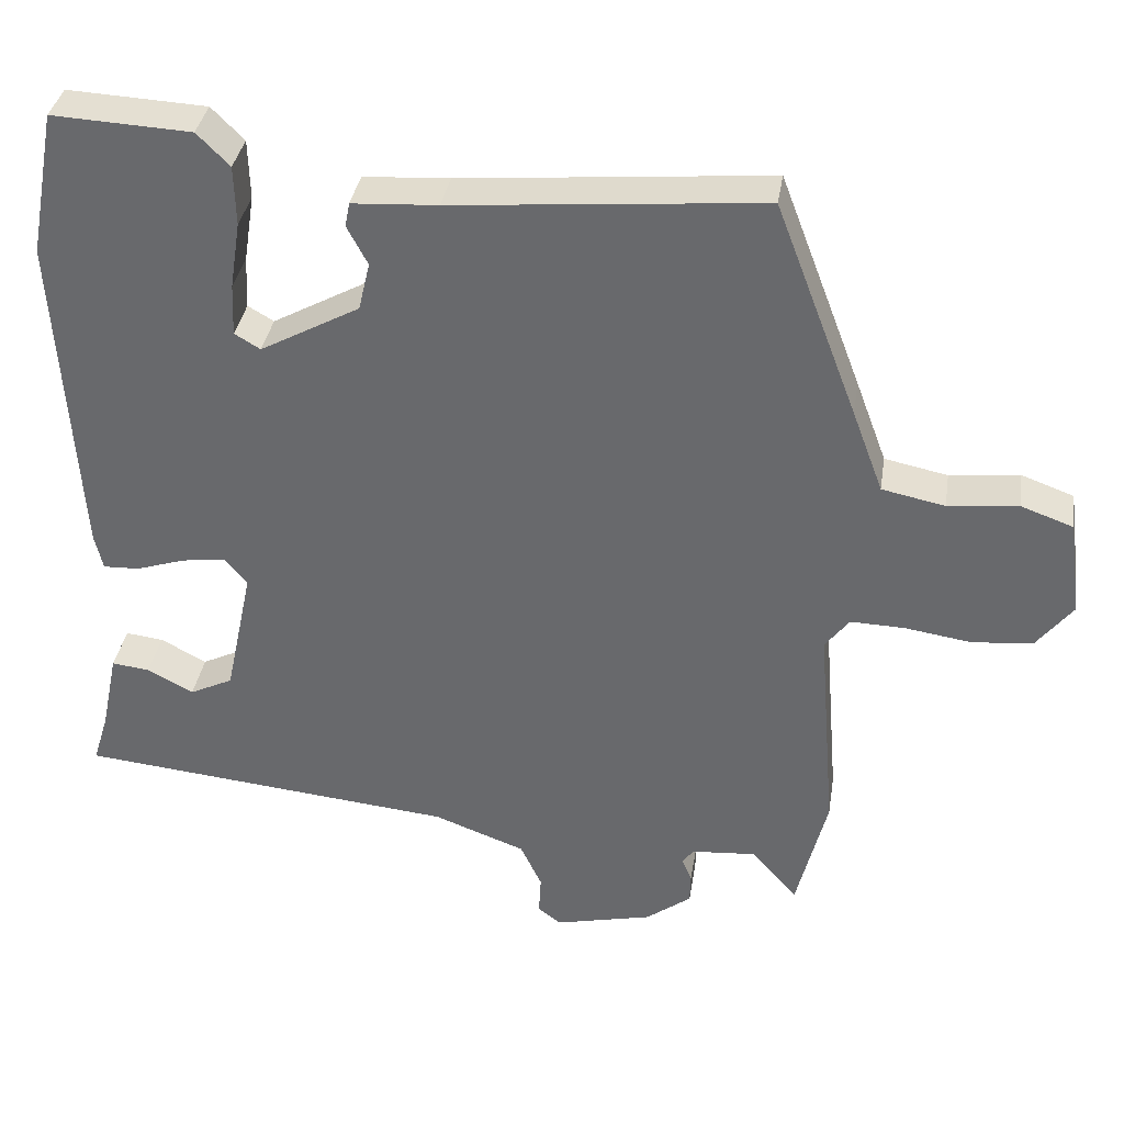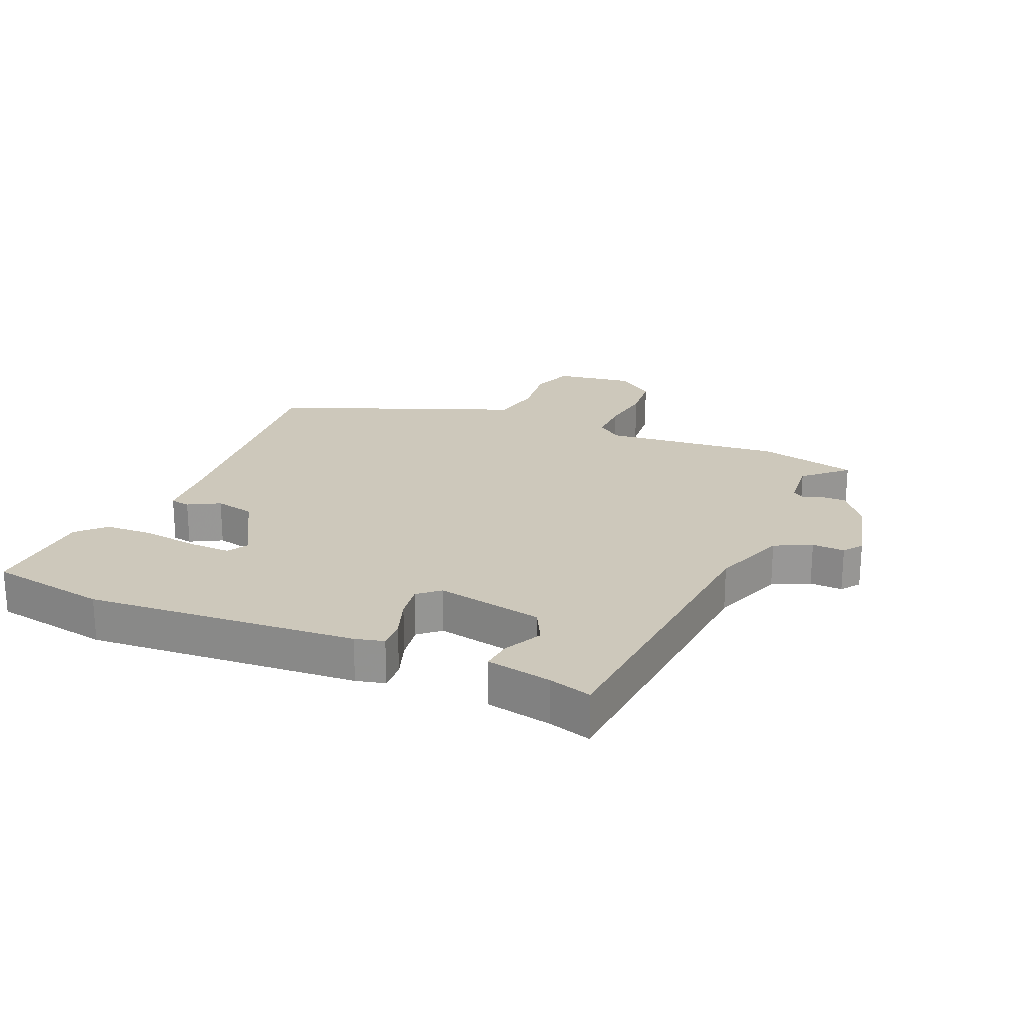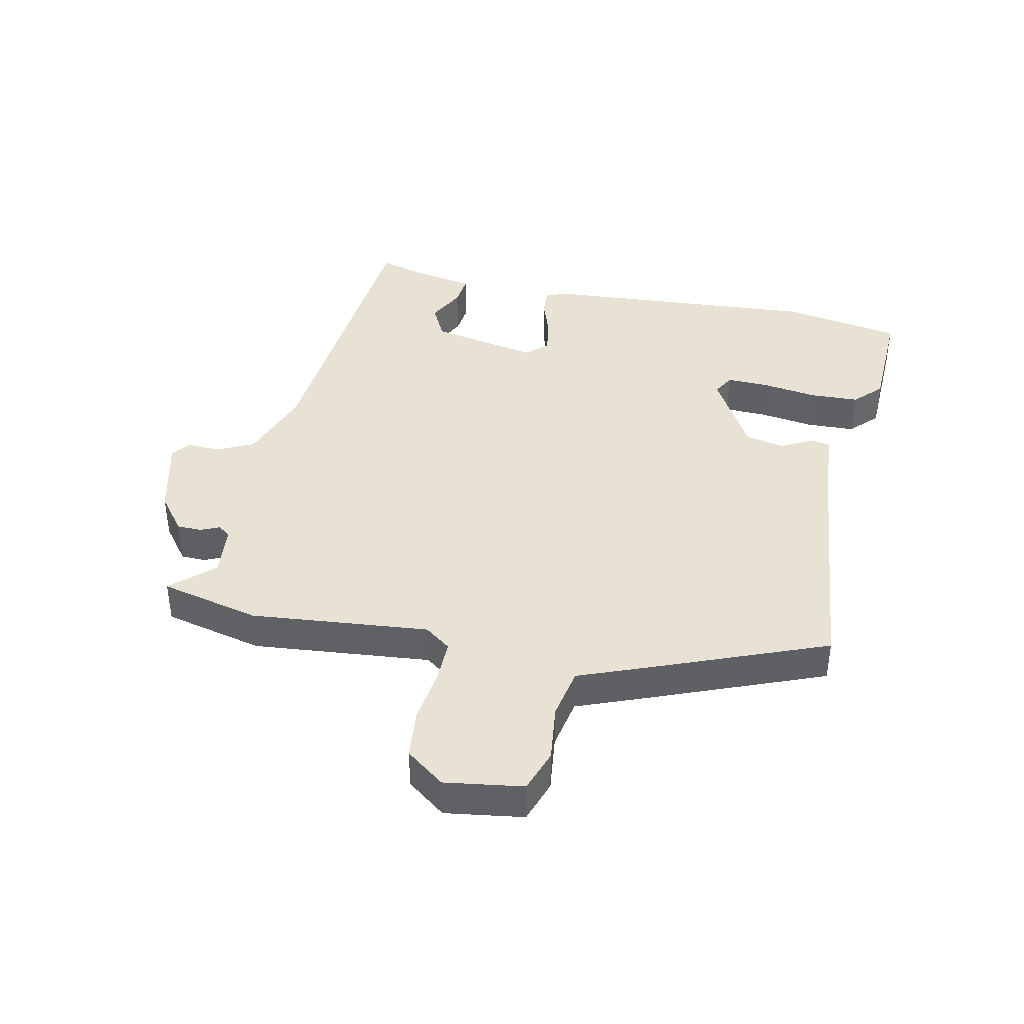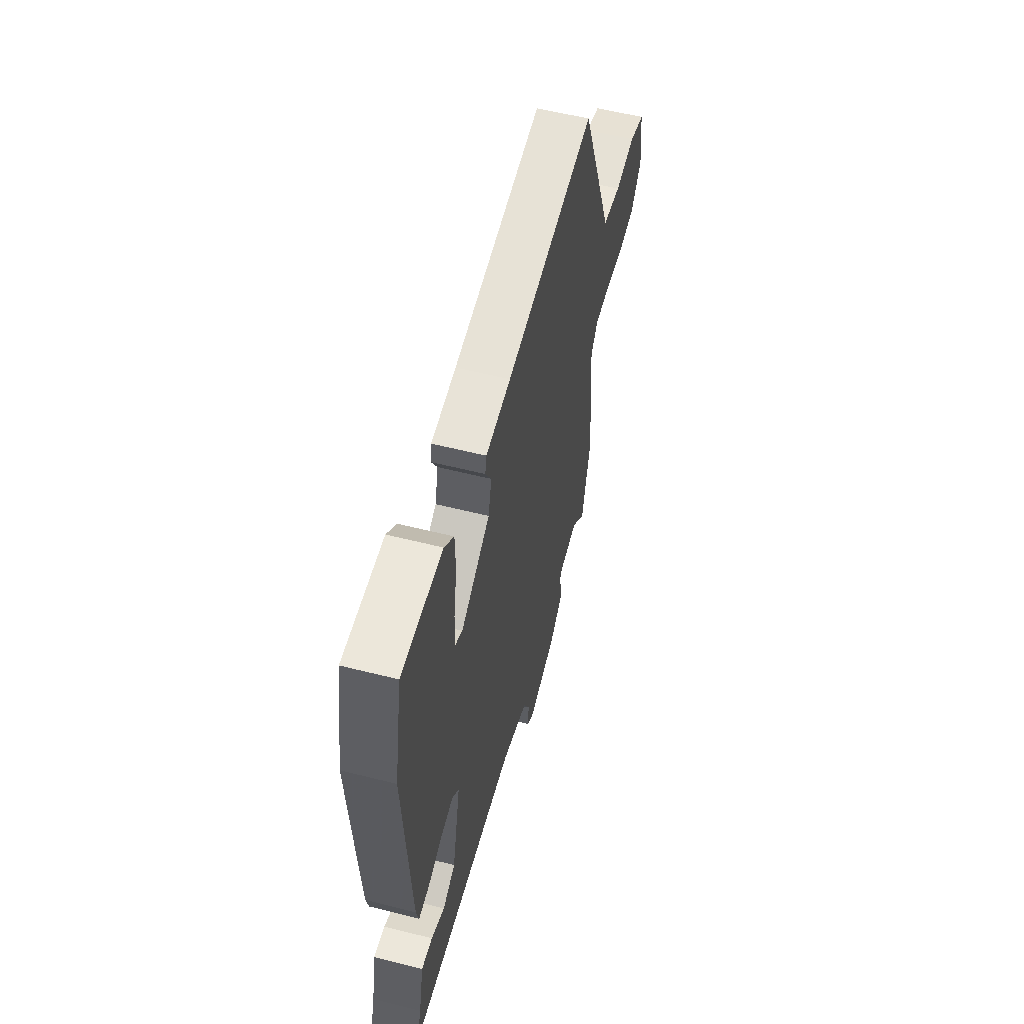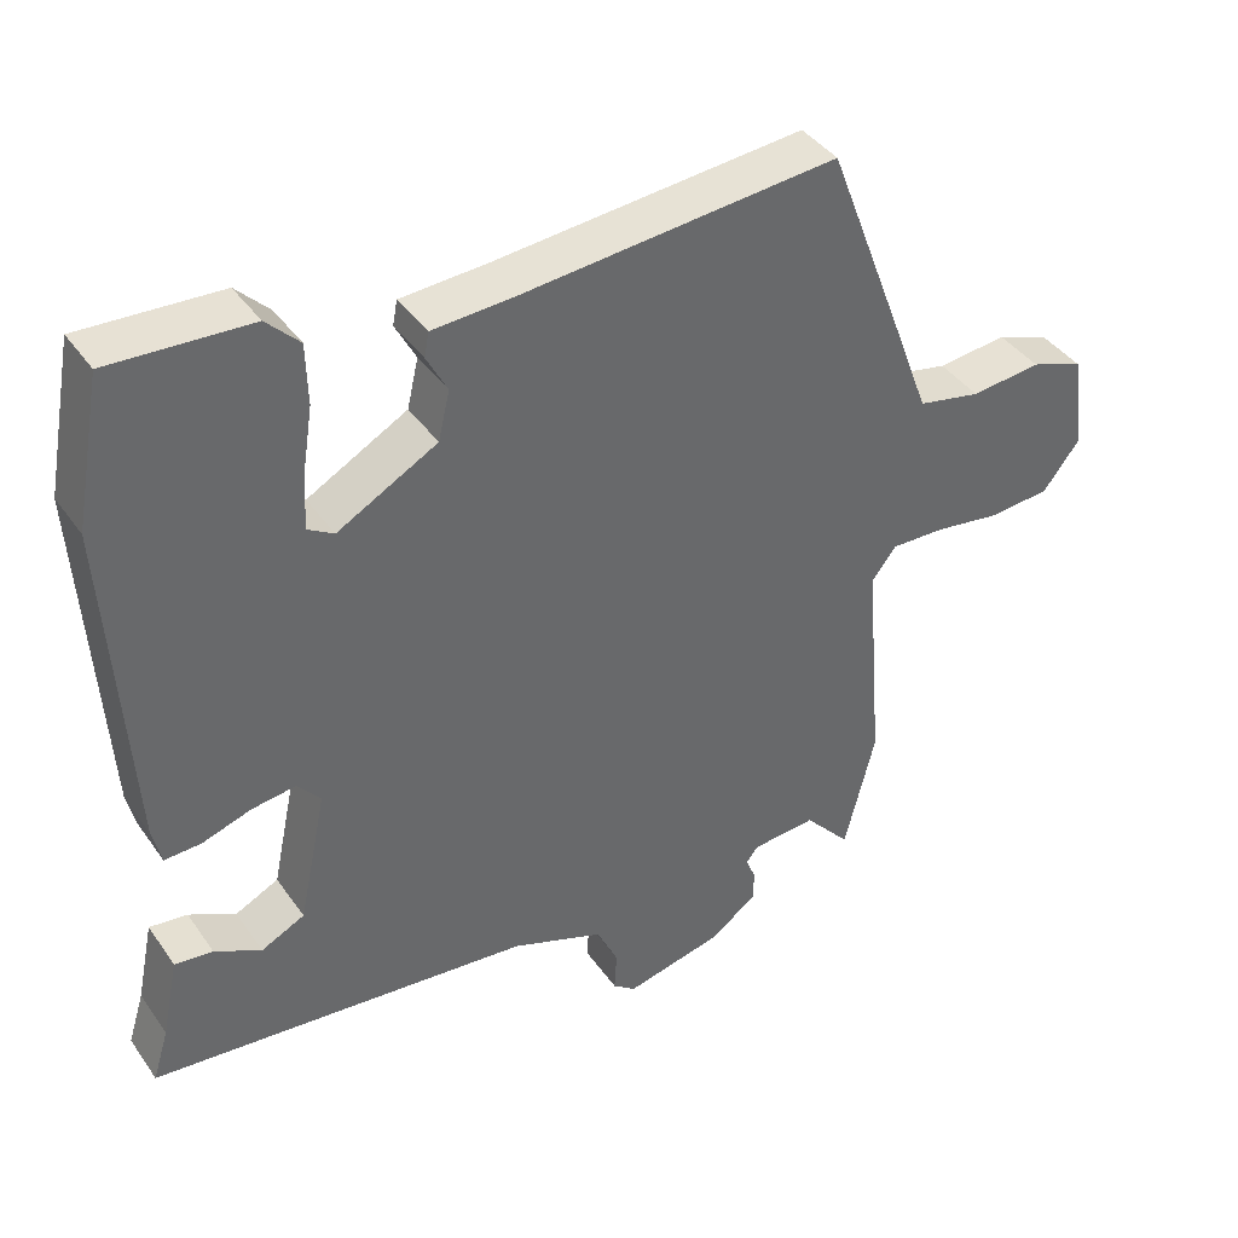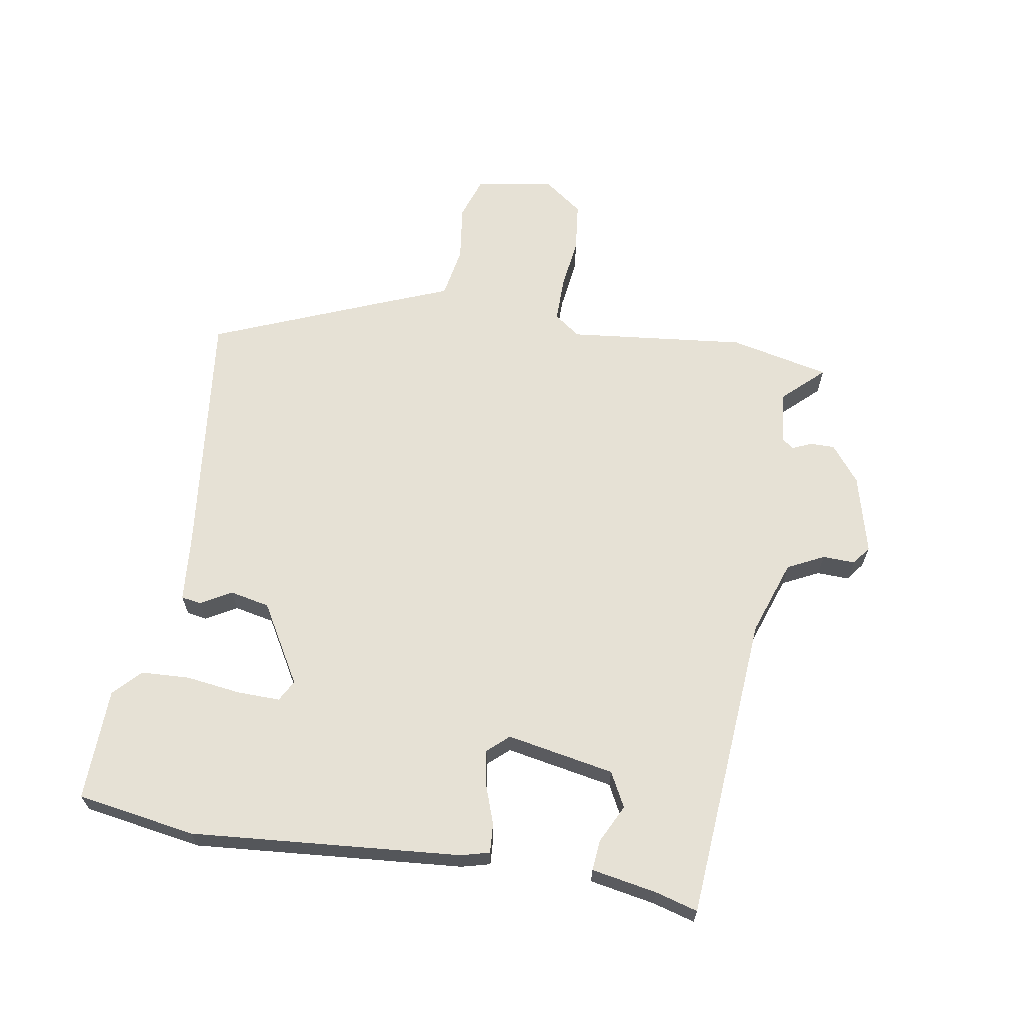
<metadata>
{"format":"obj","ext":"obj","renderer":"f3d","projection":"perspective","resolution":1024,"background":"white","views":[{"elev":36.0,"azim":-171.1,"up":"+Z"},{"elev":22.0,"azim":112.3,"up":"+Y"},{"elev":40.7,"azim":-78.7,"up":"+Y"},{"elev":57.7,"azim":104.7,"up":"+Z"},{"elev":40.3,"azim":148.3,"up":"+Z"},{"elev":64.8,"azim":98.1,"up":"+Y"}]}
</metadata>
<code>
v -0.398 0.07 0.495
v 0.009 0.07 0.458
v 0.122 0.07 0.451
v 0.128 0.07 0.419
v 0.101 0.07 0.368
v 0.116 0.07 0.304
v 0.247 0.07 0.232
v 0.281 0.07 0.252
v 0.278 0.07 0.321
v 0.264 0.07 0.41
v 0.266 0.07 0.489
v 0.309 0.07 0.532
v 0.492 0.07 0.541
v 0.528 0.07 0.349
v 0.502 0.07 -0.09
v 0.491 0.07 -0.137
v 0.443 0.07 -0.135
v 0.379 0.07 -0.114
v 0.321 0.07 -0.106
v 0.291 0.07 -0.141
v 0.328 0.07 -0.315
v 0.385 0.07 -0.343
v 0.446 0.07 -0.311
v 0.496 0.07 -0.305
v 0.518 0.07 -0.411
v 0.539 0.07 -0.479
v 0.04 0.07 -0.528
v -0.081 0.07 -0.573
v -0.109 0.07 -0.633
v -0.106 0.07 -0.686
v -0.136 0.07 -0.709
v -0.265 0.07 -0.679
v -0.325 0.07 -0.634
v -0.326 0.07 -0.594
v -0.313 0.07 -0.563
v -0.328 0.07 -0.543
v -0.413 0.07 -0.536
v -0.474 0.07 -0.604
v -0.514 0.07 -0.443
v -0.49 0.07 -0.154
v -0.522 0.07 -0.112
v -0.593 0.07 -0.114
v -0.68 0.07 -0.127
v -0.76 0.07 -0.12
v -0.808 0.07 -0.058
v -0.791 0.07 0.069
v -0.722 0.07 0.094
v -0.63 0.07 0.084
v -0.547 0.07 0.101
v -0.506 0.07 0.211
v -0.398 0 0.495
v 0.009 0 0.458
v 0.122 0 0.451
v 0.128 0 0.419
v 0.101 0 0.368
v 0.116 0 0.304
v 0.247 0 0.232
v 0.281 0 0.252
v 0.278 0 0.321
v 0.264 0 0.41
v 0.266 0 0.489
v 0.309 0 0.532
v 0.492 0 0.541
v 0.528 0 0.349
v 0.502 0 -0.09
v 0.491 0 -0.137
v 0.443 0 -0.135
v 0.379 0 -0.114
v 0.321 0 -0.106
v 0.291 0 -0.141
v 0.328 0 -0.315
v 0.385 0 -0.343
v 0.446 0 -0.311
v 0.496 0 -0.305
v 0.518 0 -0.411
v 0.539 0 -0.479
v 0.04 0 -0.528
v -0.081 0 -0.573
v -0.109 0 -0.633
v -0.106 0 -0.686
v -0.136 0 -0.709
v -0.265 0 -0.679
v -0.325 0 -0.634
v -0.326 0 -0.594
v -0.313 0 -0.563
v -0.328 0 -0.543
v -0.413 0 -0.536
v -0.474 0 -0.604
v -0.514 0 -0.443
v -0.49 0 -0.154
v -0.522 0 -0.112
v -0.593 0 -0.114
v -0.68 0 -0.127
v -0.76 0 -0.12
v -0.808 0 -0.058
v -0.791 0 0.069
v -0.722 0 0.094
v -0.63 0 0.084
v -0.547 0 0.101
v -0.506 0 0.211
f 49 50 1 2
f 45 46 47 48
f 45 48 49
f 42 43 44 45
f 41 42 45 49
f 40 41 49 2
f 37 38 39 40
f 36 37 40 2
f 32 33 34 35
f 30 31 32 35
f 29 30 35 36
f 28 29 36 2
f 25 26 27
f 23 24 25 27
f 22 23 27
f 21 22 27 28
f 20 21 28 2
f 15 16 17 18
f 15 18 19
f 14 15 19
f 9 10 11 12
f 8 9 12 13
f 2 3 4 5
f 2 5 6
f 20 2 6
f 19 20 6 7
f 8 13 14 19
f 7 8 19
f 52 51 100 99
f 98 97 96 95
f 99 98 95
f 95 94 93 92
f 99 95 92 91
f 52 99 91 90
f 90 89 88 87
f 52 90 87 86
f 85 84 83 82
f 85 82 81 80
f 86 85 80 79
f 52 86 79 78
f 77 76 75
f 77 75 74 73
f 77 73 72
f 78 77 72 71
f 52 78 71 70
f 68 67 66 65
f 69 68 65
f 69 65 64
f 62 61 60 59
f 63 62 59 58
f 55 54 53 52
f 56 55 52
f 56 52 70
f 57 56 70 69
f 69 64 63 58
f 69 58 57
f 1 51 52 2
f 2 52 53 3
f 3 53 54 4
f 4 54 55 5
f 5 55 56 6
f 6 56 57 7
f 7 57 58 8
f 8 58 59 9
f 9 59 60 10
f 10 60 61 11
f 11 61 62 12
f 12 62 63 13
f 13 63 64 14
f 14 64 65 15
f 15 65 66 16
f 16 66 67 17
f 17 67 68 18
f 18 68 69 19
f 19 69 70 20
f 20 70 71 21
f 21 71 72 22
f 22 72 73 23
f 23 73 74 24
f 24 74 75 25
f 25 75 76 26
f 26 76 77 27
f 27 77 78 28
f 28 78 79 29
f 29 79 80 30
f 30 80 81 31
f 31 81 82 32
f 32 82 83 33
f 33 83 84 34
f 34 84 85 35
f 35 85 86 36
f 36 86 87 37
f 37 87 88 38
f 38 88 89 39
f 39 89 90 40
f 40 90 91 41
f 41 91 92 42
f 42 92 93 43
f 43 93 94 44
f 44 94 95 45
f 45 95 96 46
f 46 96 97 47
f 47 97 98 48
f 48 98 99 49
f 49 99 100 50
f 50 100 51 1

</code>
